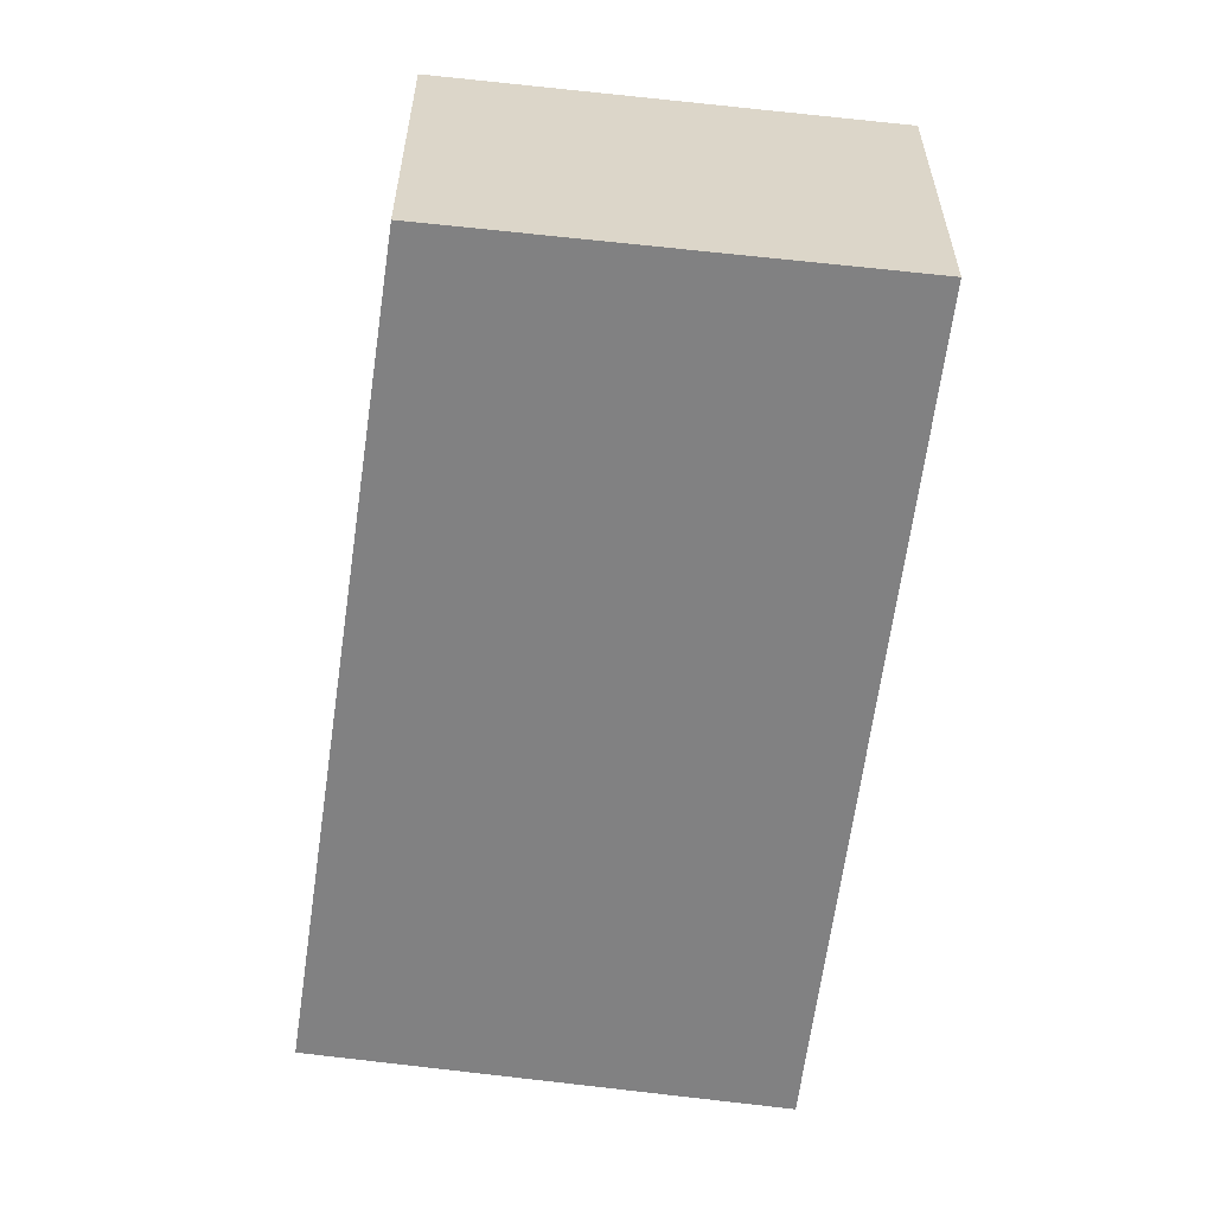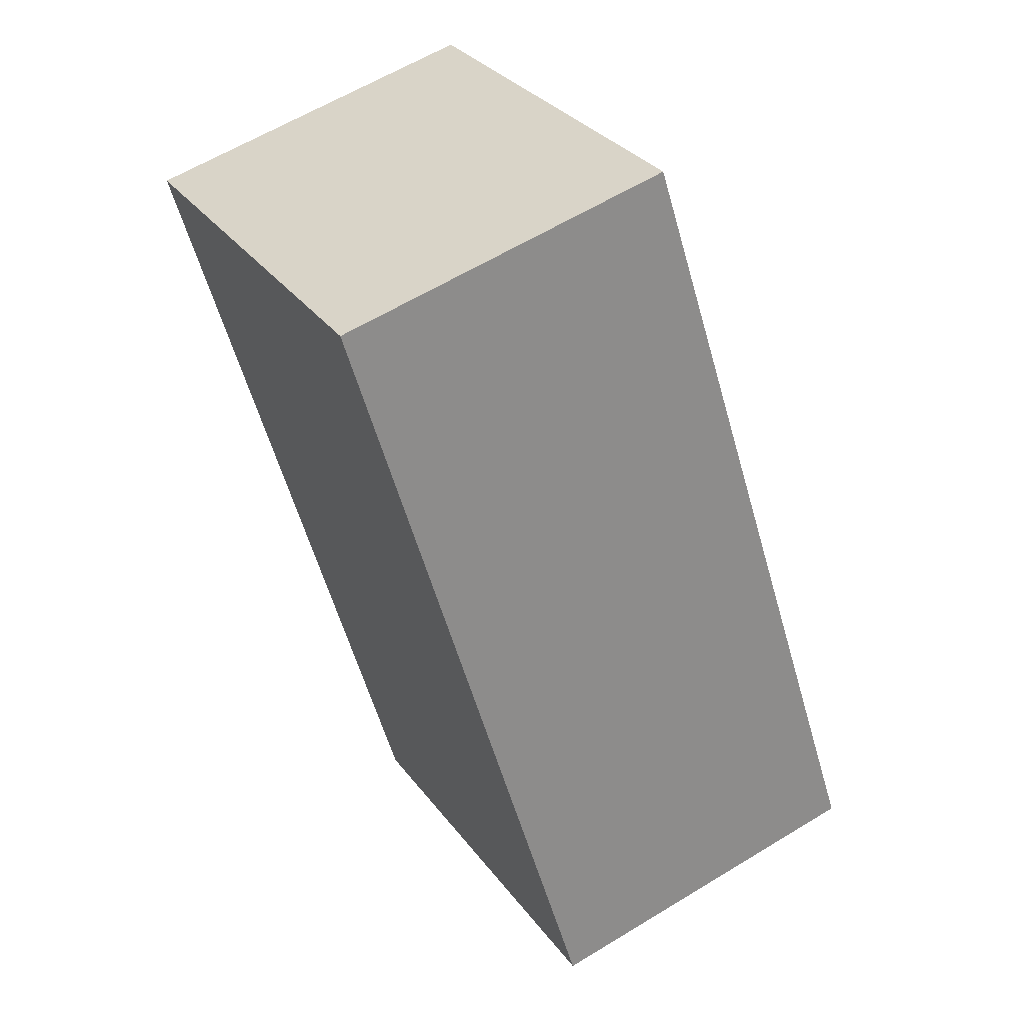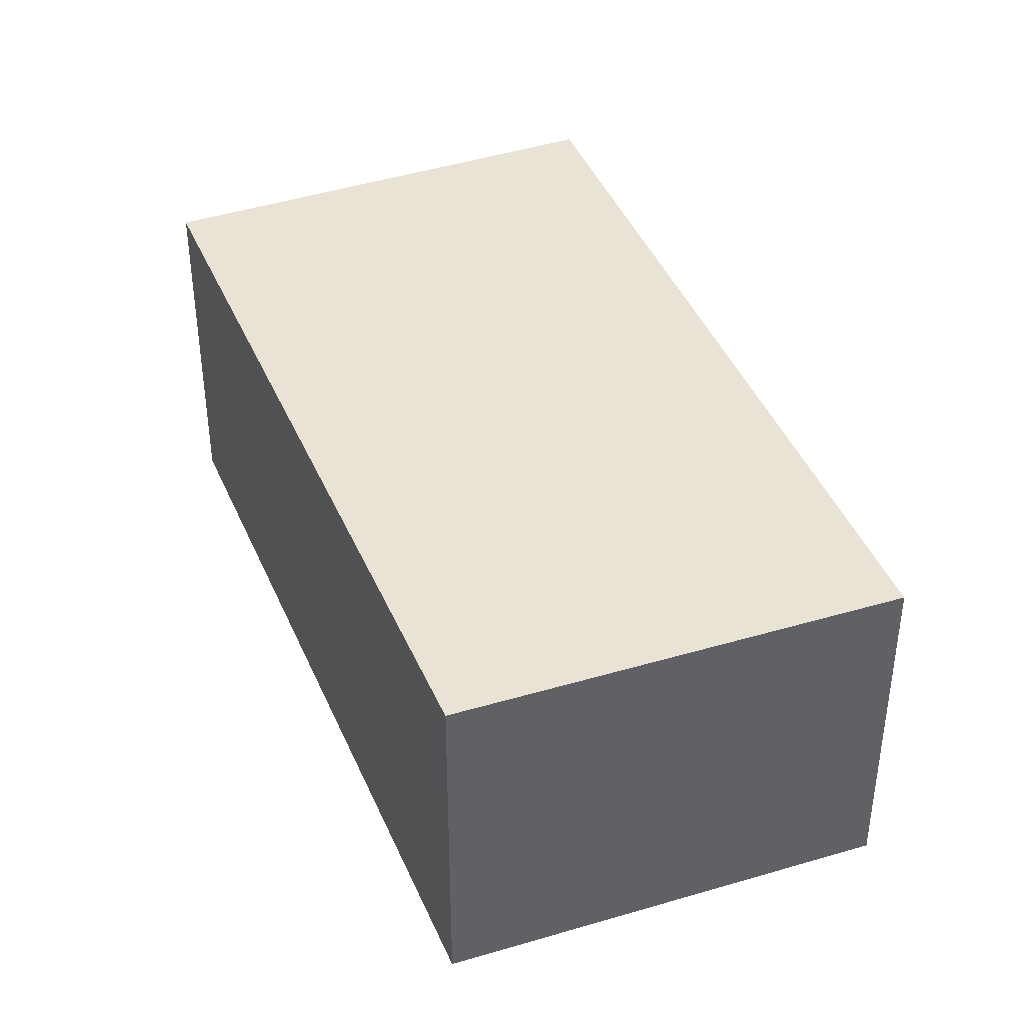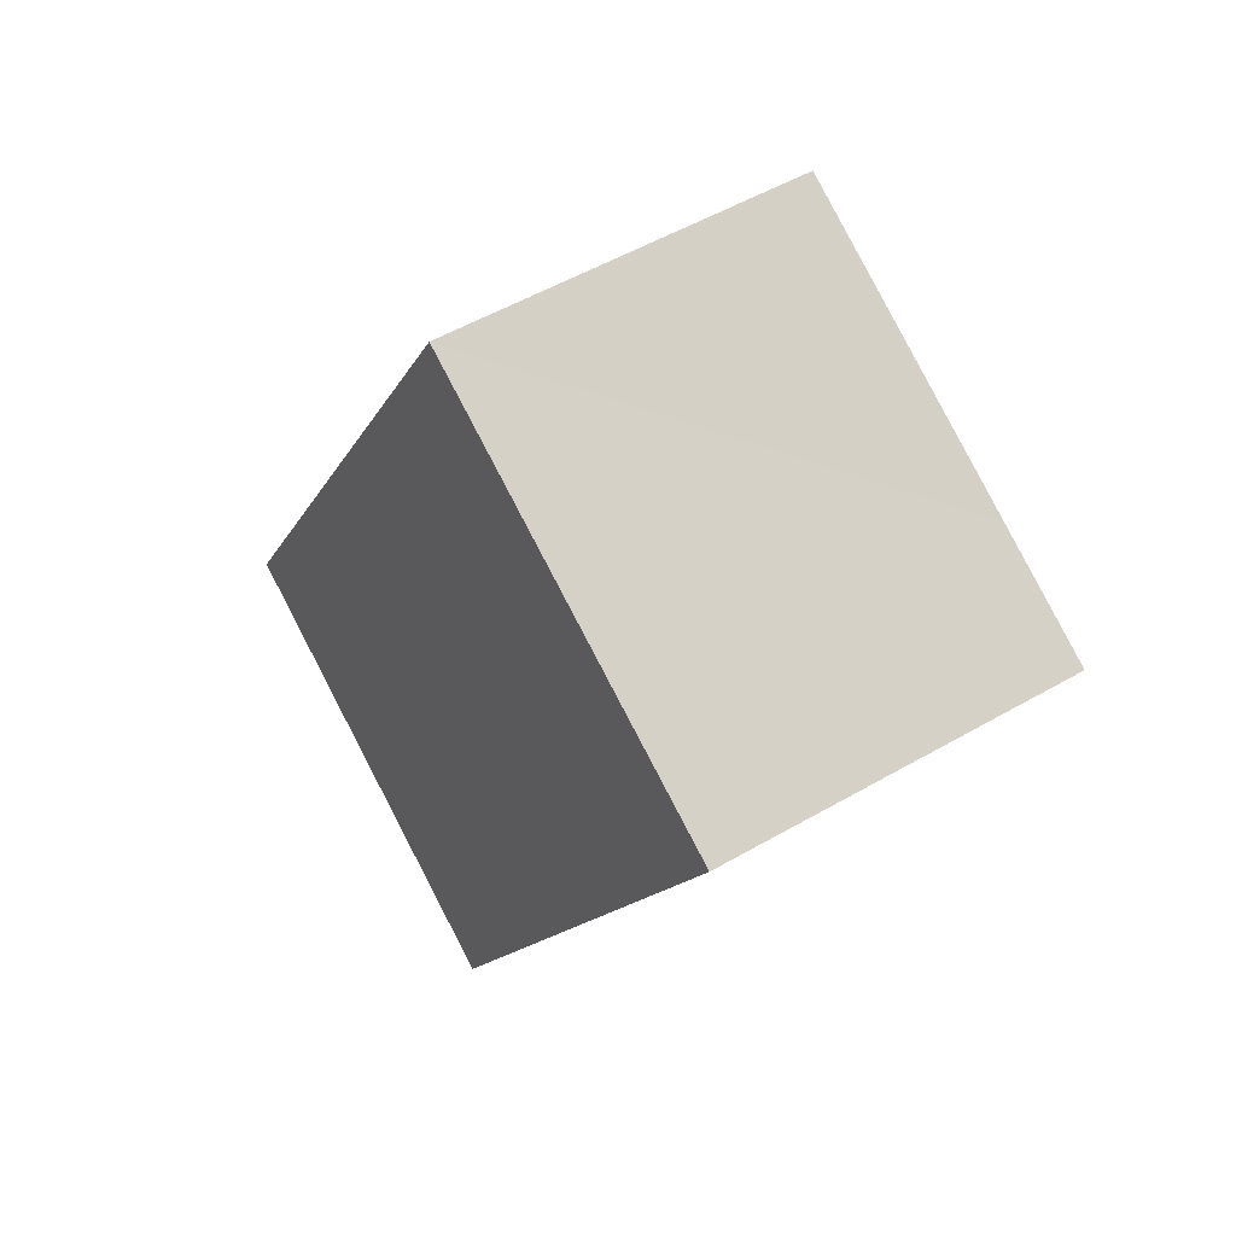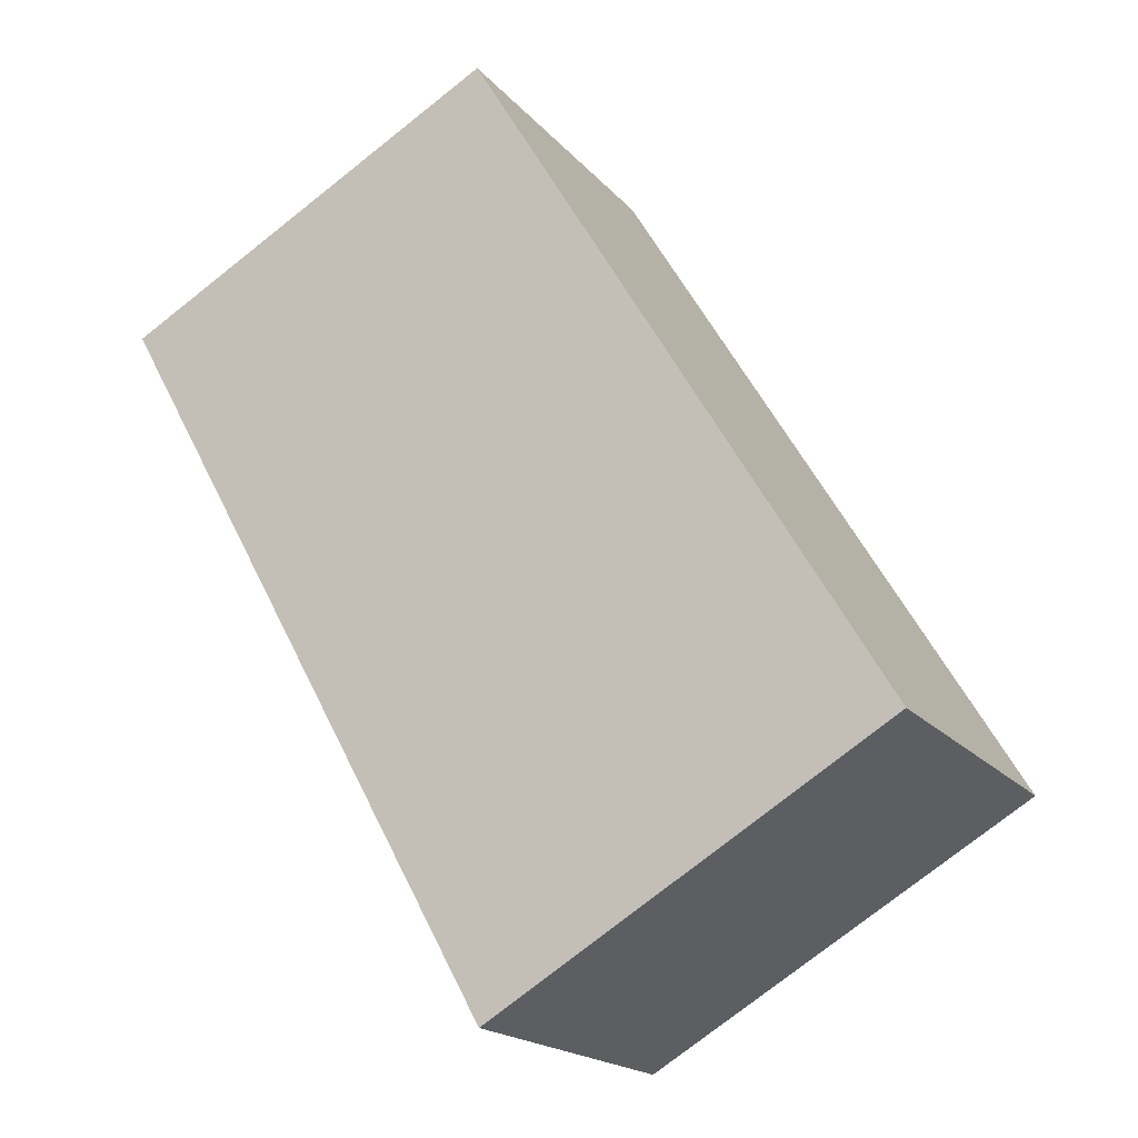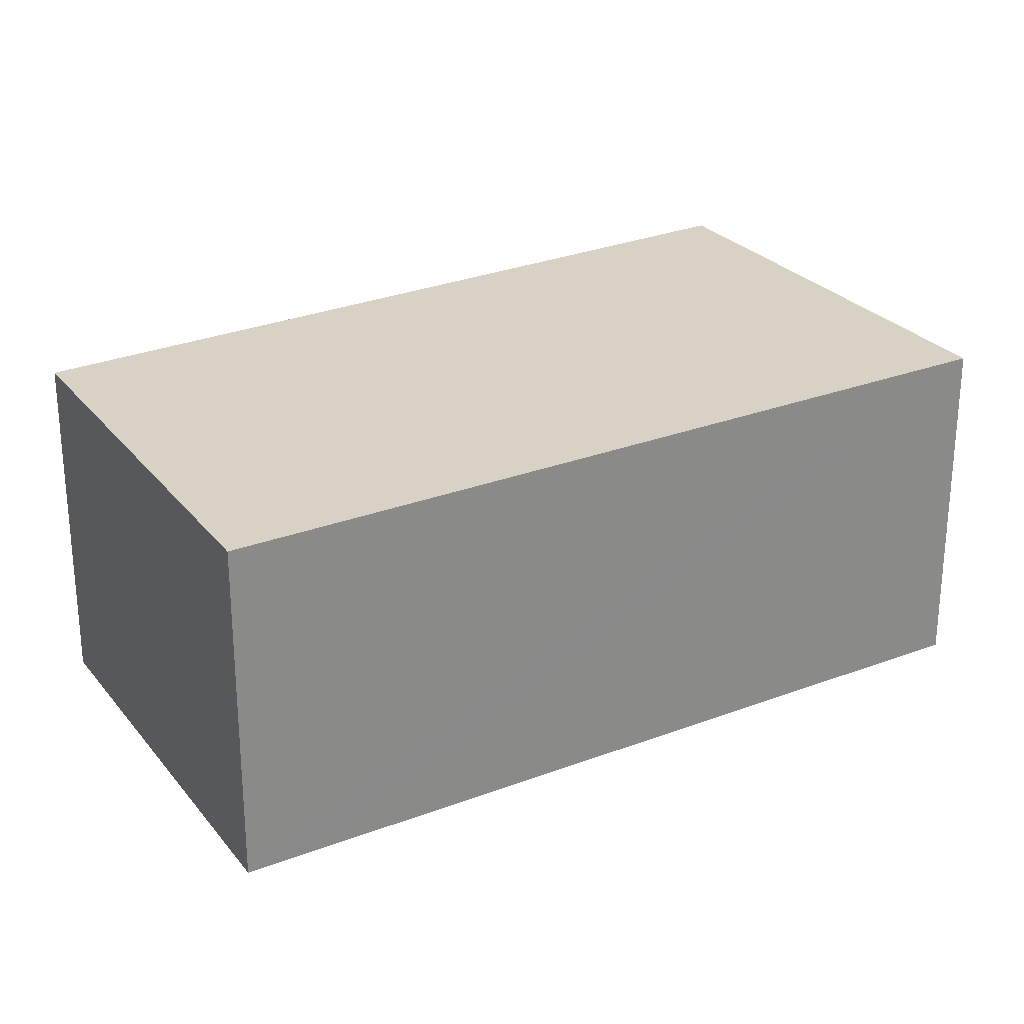
<metadata>
{"format":"obj","ext":"obj","renderer":"f3d","projection":"perspective","resolution":1024,"background":"white","views":[{"elev":-60.5,"azim":22.1,"up":"+Y"},{"elev":61.0,"azim":-121.9,"up":"+Z"},{"elev":41.2,"azim":8.5,"up":"+Y"},{"elev":52.5,"azim":58.0,"up":"+Z"},{"elev":-18.7,"azim":-152.5,"up":"+Z"},{"elev":27.4,"azim":88.6,"up":"+Y"}]}
</metadata>
<code>
v  0 2.803 1.716e-16
v  6.338 2.803 3.667
v  3.246 2.803 -1.901
v  3.21 2.803 5.462
v  6.513 2.803 3.982
v  6.532 2.803 4.016
v  5.602 2.803 4.515
v  3.361 2.803 5.719
v  3.361 -3.502e-16 5.719
v  5.602 -2.765e-16 4.515
v  6.532 -2.459e-16 4.016
v  6.338 -2.245e-16 3.667
v  3.246 1.164e-16 -1.901
v  6.513 -2.438e-16 3.982
v  0 0 0
v  3.21 -3.345e-16 5.462
g defaultobject
f 1 2 3
f 2 1 4
f 2 4 5
f 5 4 6
f 6 4 7
f 7 4 8
f 9 7 8
f 7 9 6
f 6 9 10
f 6 10 11
f 11 5 6
f 5 11 2
f 2 11 3
f 3 11 12
f 3 12 13
f 12 11 14
f 13 1 3
f 1 13 15
f 4 9 8
f 9 4 1
f 9 1 16
f 16 1 15
f 12 15 13
f 15 12 14
f 15 14 11
f 15 11 10
f 15 10 16
f 16 10 9

</code>
